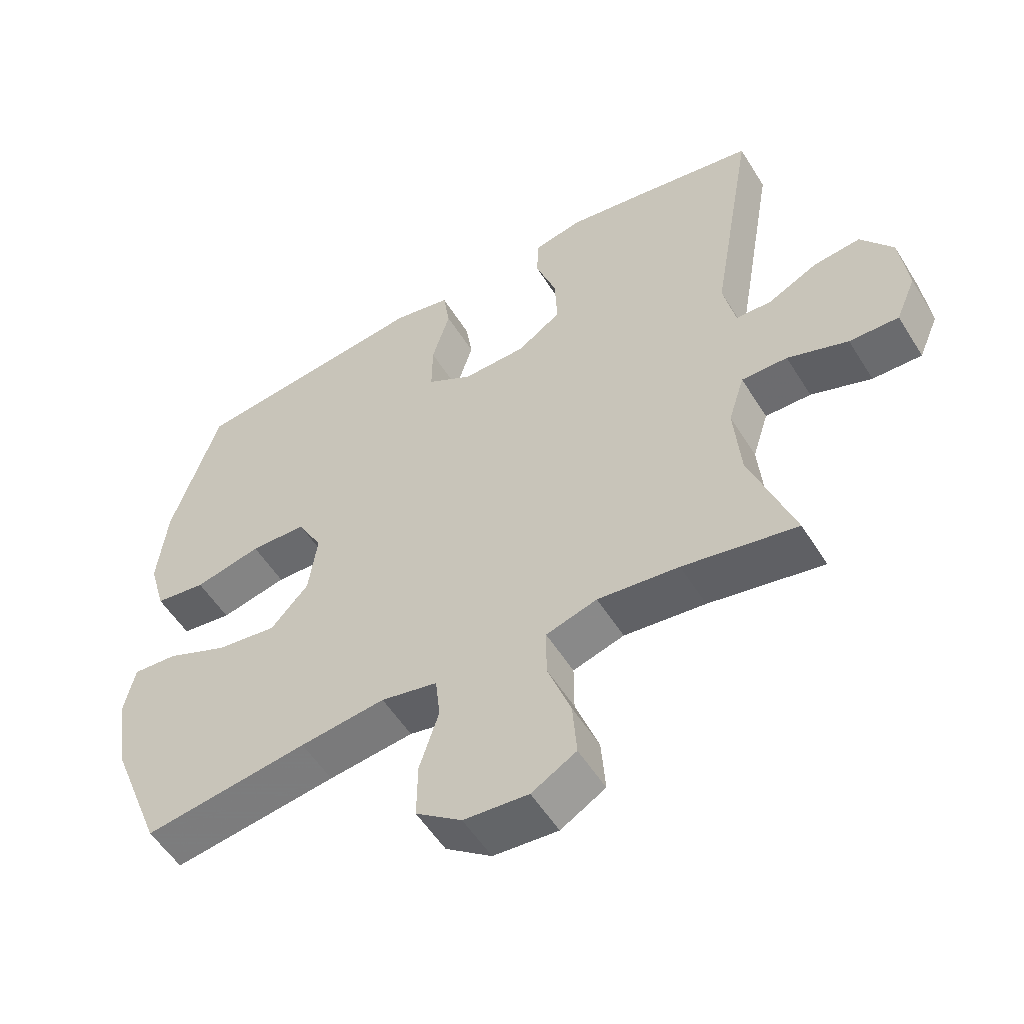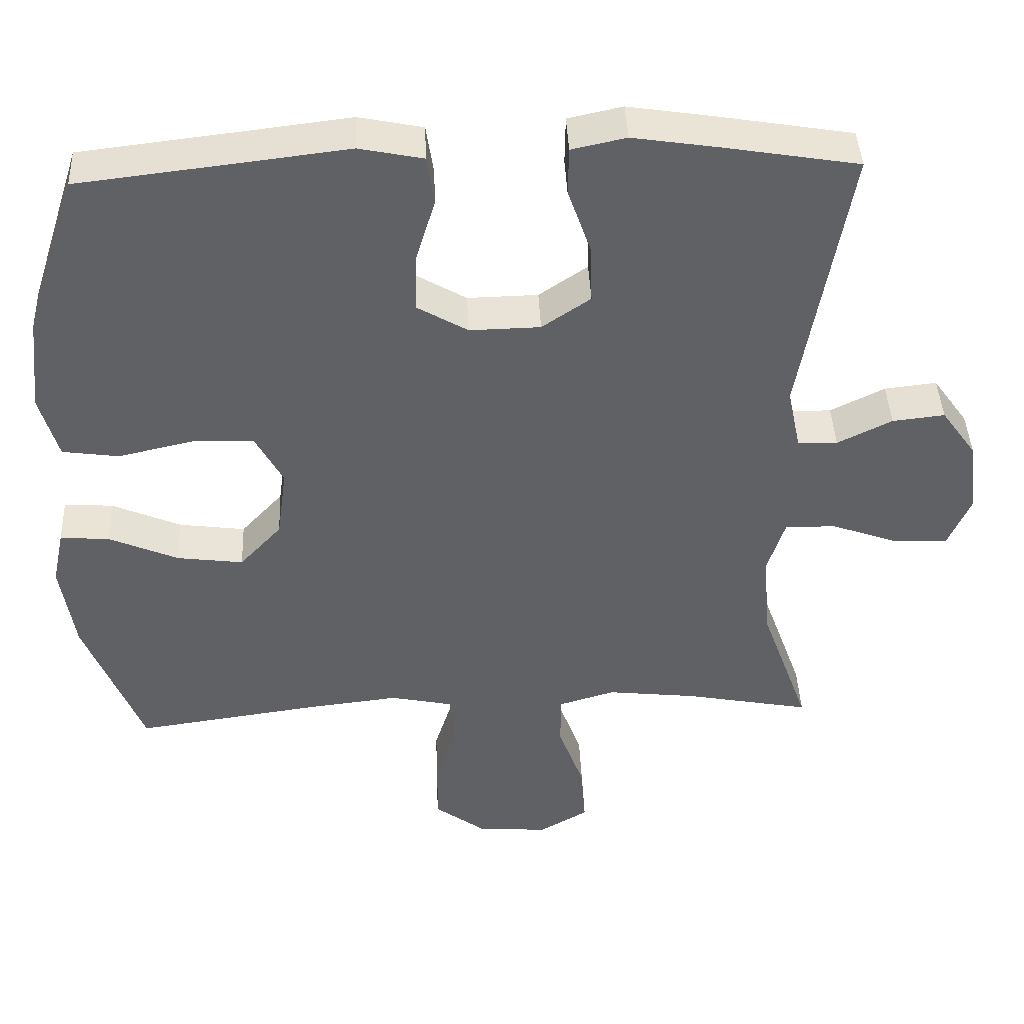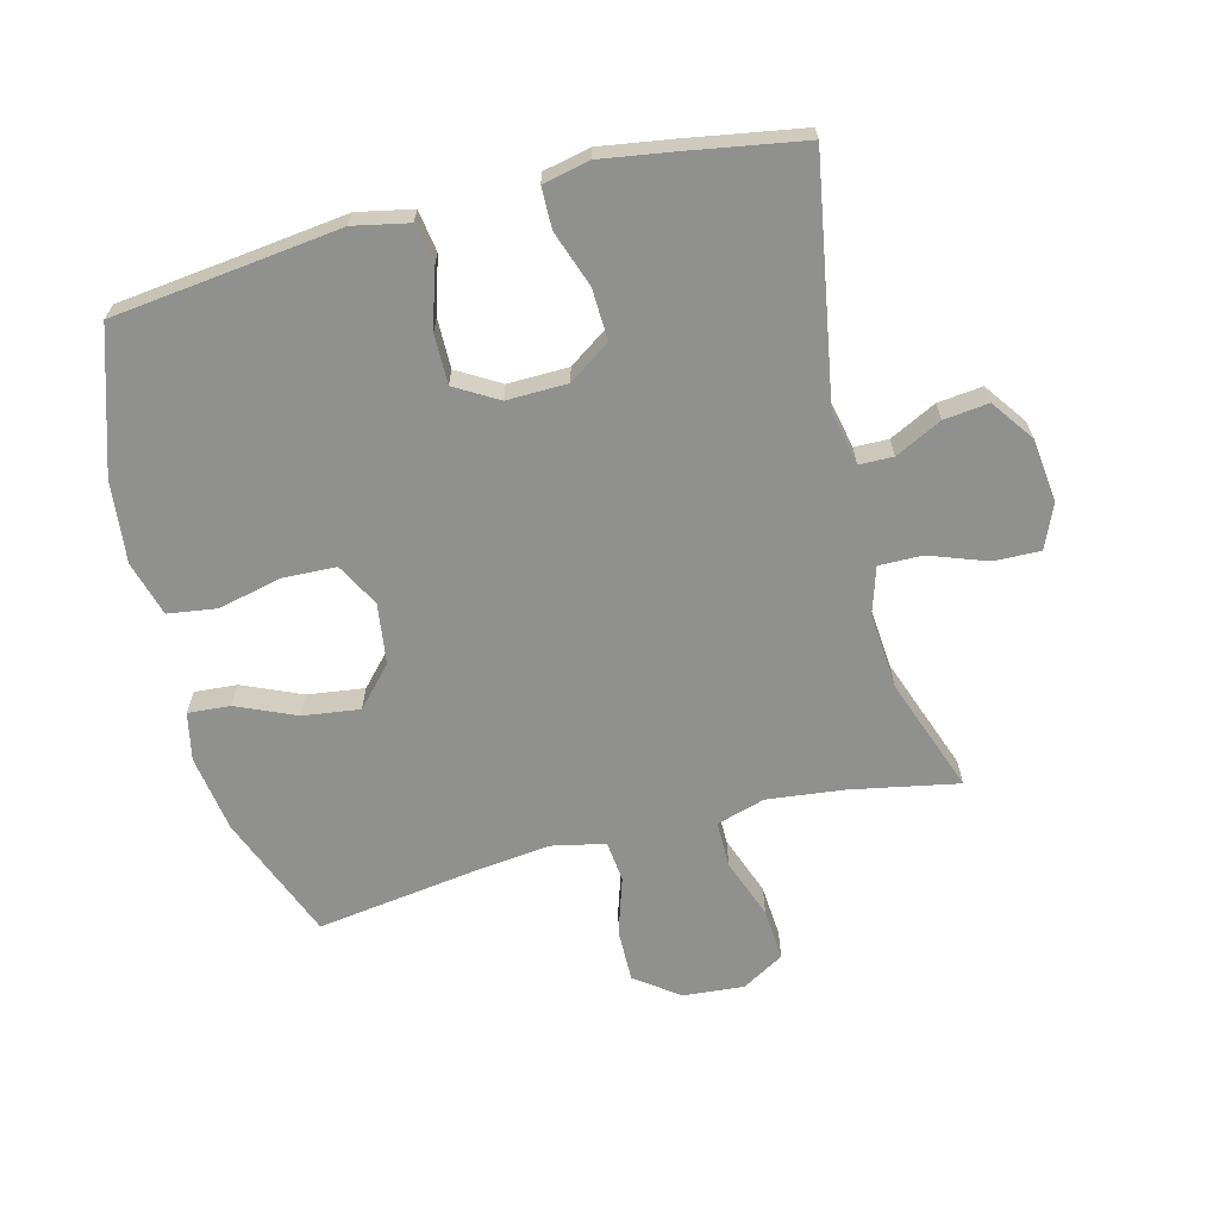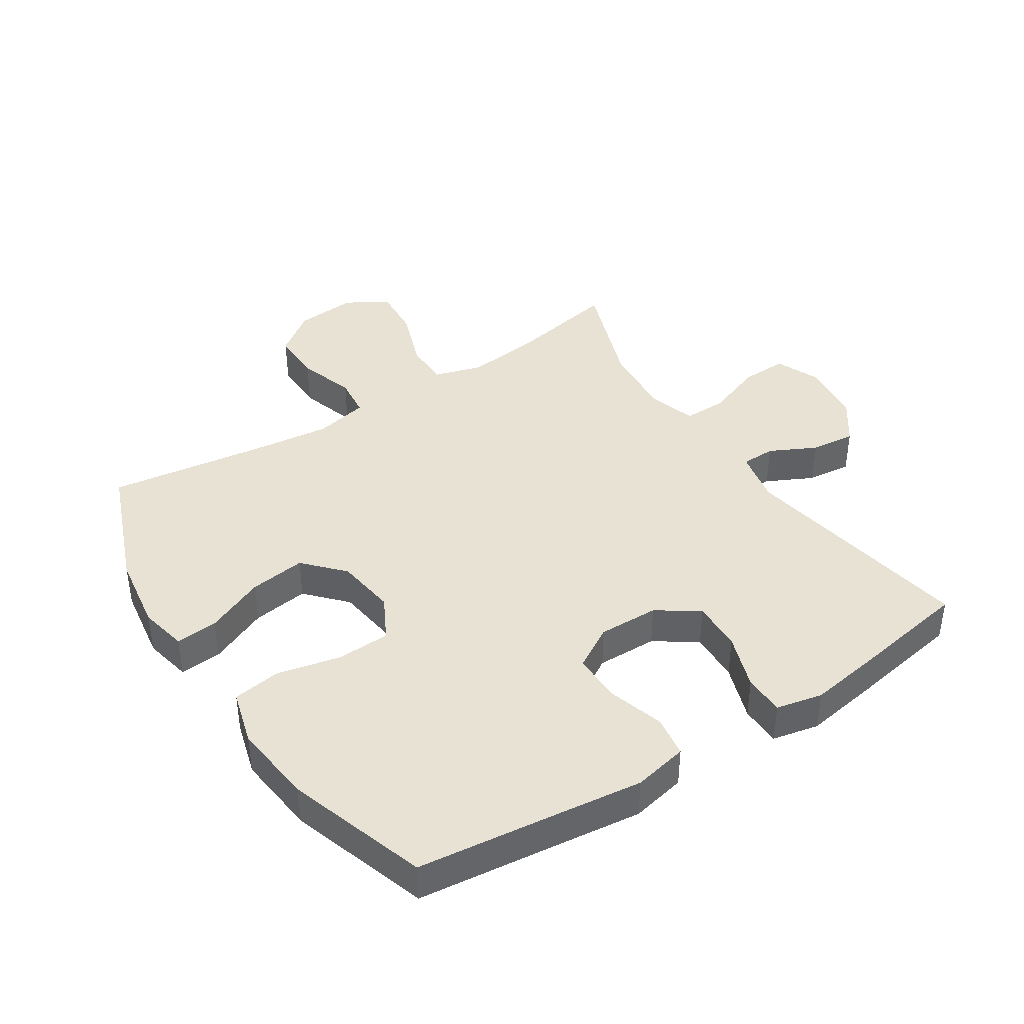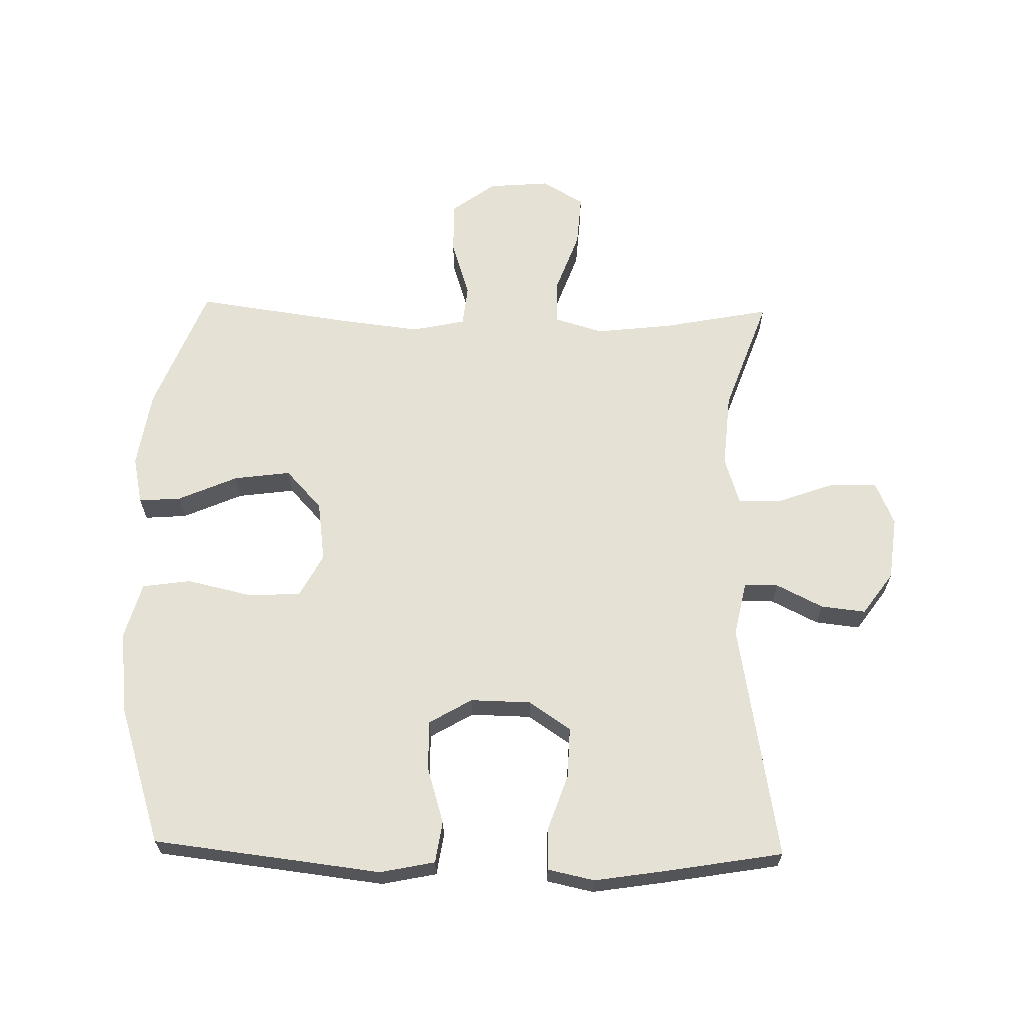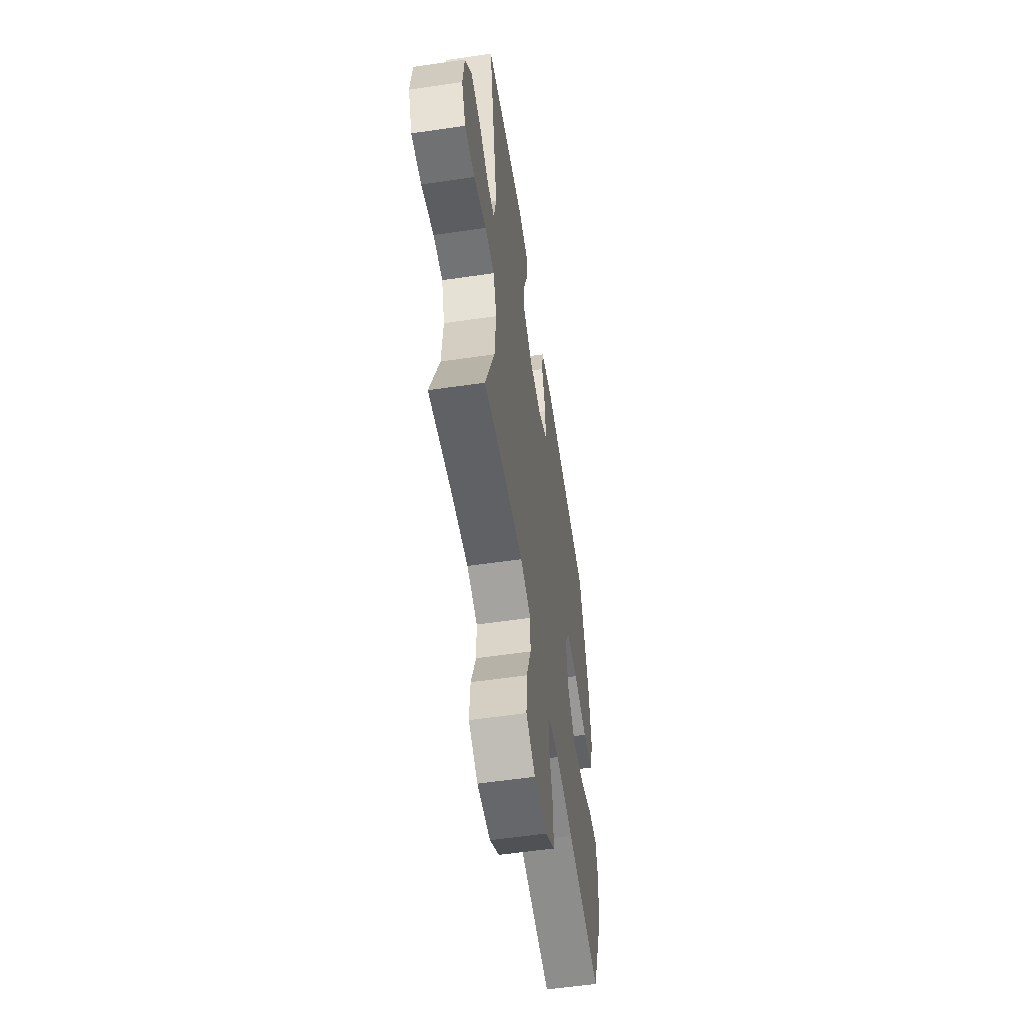
<metadata>
{"format":"obj","ext":"obj","renderer":"f3d","projection":"perspective","resolution":1024,"background":"white","views":[{"elev":-54.3,"azim":31.3,"up":"+Z"},{"elev":42.4,"azim":-2.5,"up":"+Z"},{"elev":-65.5,"azim":14.4,"up":"+Y"},{"elev":40.9,"azim":-33.0,"up":"+Y"},{"elev":64.7,"azim":1.2,"up":"+Y"},{"elev":-56.7,"azim":98.7,"up":"+Z"}]}
</metadata>
<code>
v 0.5 0.07 0.5
v 0.435 0.07 0.122
v 0.453 0.07 0.036
v 0.507 0.07 0.035
v 0.581 0.07 0.072
v 0.652 0.07 0.08
v 0.7 0.07 0.013
v 0.712 0.07 -0.088
v 0.682 0.07 -0.158
v 0.608 0.07 -0.156
v 0.517 0.07 -0.123
v 0.448 0.07 -0.122
v 0.424 0.07 -0.198
v 0.434 0.07 -0.317
v 0.5 0.07 -0.5
v 0.329 0.07 -0.467
v 0.207 0.07 -0.453
v 0.13 0.07 -0.476
v 0.13 0.07 -0.549
v 0.165 0.07 -0.645
v 0.171 0.07 -0.728
v 0.104 0.07 -0.767
v 0.007 0.07 -0.759
v -0.062 0.07 -0.708
v -0.061 0.07 -0.624
v -0.032 0.07 -0.533
v -0.039 0.07 -0.468
v -0.124 0.07 -0.45
v -0.252 0.07 -0.465
v -0.5 0.07 -0.5
v -0.579 0.07 -0.3
v -0.598 0.07 -0.177
v -0.582 0.07 -0.101
v -0.515 0.07 -0.106
v -0.421 0.07 -0.147
v -0.331 0.07 -0.159
v -0.274 0.07 -0.097
v -0.261 0.07 -0.001
v -0.298 0.07 0.068
v -0.383 0.07 0.071
v -0.484 0.07 0.048
v -0.561 0.07 0.059
v -0.586 0.07 0.147
v -0.572 0.07 0.277
v -0.5 0.07 0.5
v -0.271 0.07 0.527
v -0.139 0.07 0.543
v -0.052 0.07 0.525
v -0.042 0.07 0.459
v -0.069 0.07 0.37
v -0.07 0.07 0.291
v -0.002 0.07 0.251
v 0.094 0.07 0.253
v 0.16 0.07 0.298
v 0.157 0.07 0.379
v 0.126 0.07 0.468
v 0.127 0.07 0.533
v 0.201 0.07 0.549
v 0.317 0.07 0.531
v 0.5 0 0.5
v 0.435 0 0.122
v 0.453 0 0.036
v 0.507 0 0.035
v 0.581 0 0.072
v 0.652 0 0.08
v 0.7 0 0.013
v 0.712 0 -0.088
v 0.682 0 -0.158
v 0.608 0 -0.156
v 0.517 0 -0.123
v 0.448 0 -0.122
v 0.424 0 -0.198
v 0.434 0 -0.317
v 0.5 0 -0.5
v 0.329 0 -0.467
v 0.207 0 -0.453
v 0.13 0 -0.476
v 0.13 0 -0.549
v 0.165 0 -0.645
v 0.171 0 -0.728
v 0.104 0 -0.767
v 0.007 0 -0.759
v -0.062 0 -0.708
v -0.061 0 -0.624
v -0.032 0 -0.533
v -0.039 0 -0.468
v -0.124 0 -0.45
v -0.252 0 -0.465
v -0.5 0 -0.5
v -0.579 0 -0.3
v -0.598 0 -0.177
v -0.582 0 -0.101
v -0.515 0 -0.106
v -0.421 0 -0.147
v -0.331 0 -0.159
v -0.274 0 -0.097
v -0.261 0 -0.001
v -0.298 0 0.068
v -0.383 0 0.071
v -0.484 0 0.048
v -0.561 0 0.059
v -0.586 0 0.147
v -0.572 0 0.277
v -0.5 0 0.5
v -0.271 0 0.527
v -0.139 0 0.543
v -0.052 0 0.525
v -0.042 0 0.459
v -0.069 0 0.37
v -0.07 0 0.291
v -0.002 0 0.251
v 0.094 0 0.253
v 0.16 0 0.298
v 0.157 0 0.379
v 0.126 0 0.468
v 0.127 0 0.533
v 0.201 0 0.549
v 0.317 0 0.531
f 59 1 2
f 58 59 2
f 57 58 2
f 56 57 2
f 55 56 2
f 54 55 2 3
f 53 54 3
f 52 53 3
f 48 49 50
f 47 48 50
f 46 47 50
f 46 50 51
f 45 46 51
f 44 45 51
f 43 44 51
f 42 43 51
f 41 42 51
f 40 41 51
f 39 40 51 52
f 33 34 35
f 32 33 35
f 31 32 35
f 30 31 35
f 29 30 35
f 28 29 35 36
f 27 28 36 37
f 24 25 26
f 23 24 26
f 22 23 26
f 21 22 26
f 20 21 26
f 19 20 26
f 18 19 26 27
f 27 37 38
f 18 27 38
f 17 18 38
f 14 15 16
f 38 39 52
f 17 38 52
f 16 17 52
f 14 16 52
f 13 14 52
f 9 10 11
f 8 9 11
f 7 8 11
f 6 7 11
f 5 6 11
f 4 5 11
f 12 13 52 3
f 3 4 11 12
f 61 60 118
f 61 118 117
f 61 117 116
f 61 116 115
f 61 115 114
f 62 61 114 113
f 62 113 112
f 62 112 111
f 109 108 107
f 109 107 106
f 109 106 105
f 110 109 105
f 110 105 104
f 110 104 103
f 110 103 102
f 110 102 101
f 110 101 100
f 110 100 99
f 111 110 99 98
f 94 93 92
f 94 92 91
f 94 91 90
f 94 90 89
f 94 89 88
f 95 94 88 87
f 96 95 87 86
f 85 84 83
f 85 83 82
f 85 82 81
f 85 81 80
f 85 80 79
f 85 79 78
f 86 85 78 77
f 97 96 86
f 97 86 77
f 97 77 76
f 75 74 73
f 111 98 97
f 111 97 76
f 111 76 75
f 111 75 73
f 111 73 72
f 70 69 68
f 70 68 67
f 70 67 66
f 70 66 65
f 70 65 64
f 70 64 63
f 62 111 72 71
f 71 70 63 62
f 1 60 61 2
f 2 61 62 3
f 3 62 63 4
f 4 63 64 5
f 5 64 65 6
f 6 65 66 7
f 7 66 67 8
f 8 67 68 9
f 9 68 69 10
f 10 69 70 11
f 11 70 71 12
f 12 71 72 13
f 13 72 73 14
f 14 73 74 15
f 15 74 75 16
f 16 75 76 17
f 17 76 77 18
f 18 77 78 19
f 19 78 79 20
f 20 79 80 21
f 21 80 81 22
f 22 81 82 23
f 23 82 83 24
f 24 83 84 25
f 25 84 85 26
f 26 85 86 27
f 27 86 87 28
f 28 87 88 29
f 29 88 89 30
f 30 89 90 31
f 31 90 91 32
f 32 91 92 33
f 33 92 93 34
f 34 93 94 35
f 35 94 95 36
f 36 95 96 37
f 37 96 97 38
f 38 97 98 39
f 39 98 99 40
f 40 99 100 41
f 41 100 101 42
f 42 101 102 43
f 43 102 103 44
f 44 103 104 45
f 45 104 105 46
f 46 105 106 47
f 47 106 107 48
f 48 107 108 49
f 49 108 109 50
f 50 109 110 51
f 51 110 111 52
f 52 111 112 53
f 53 112 113 54
f 54 113 114 55
f 55 114 115 56
f 56 115 116 57
f 57 116 117 58
f 58 117 118 59
f 59 118 60 1

</code>
